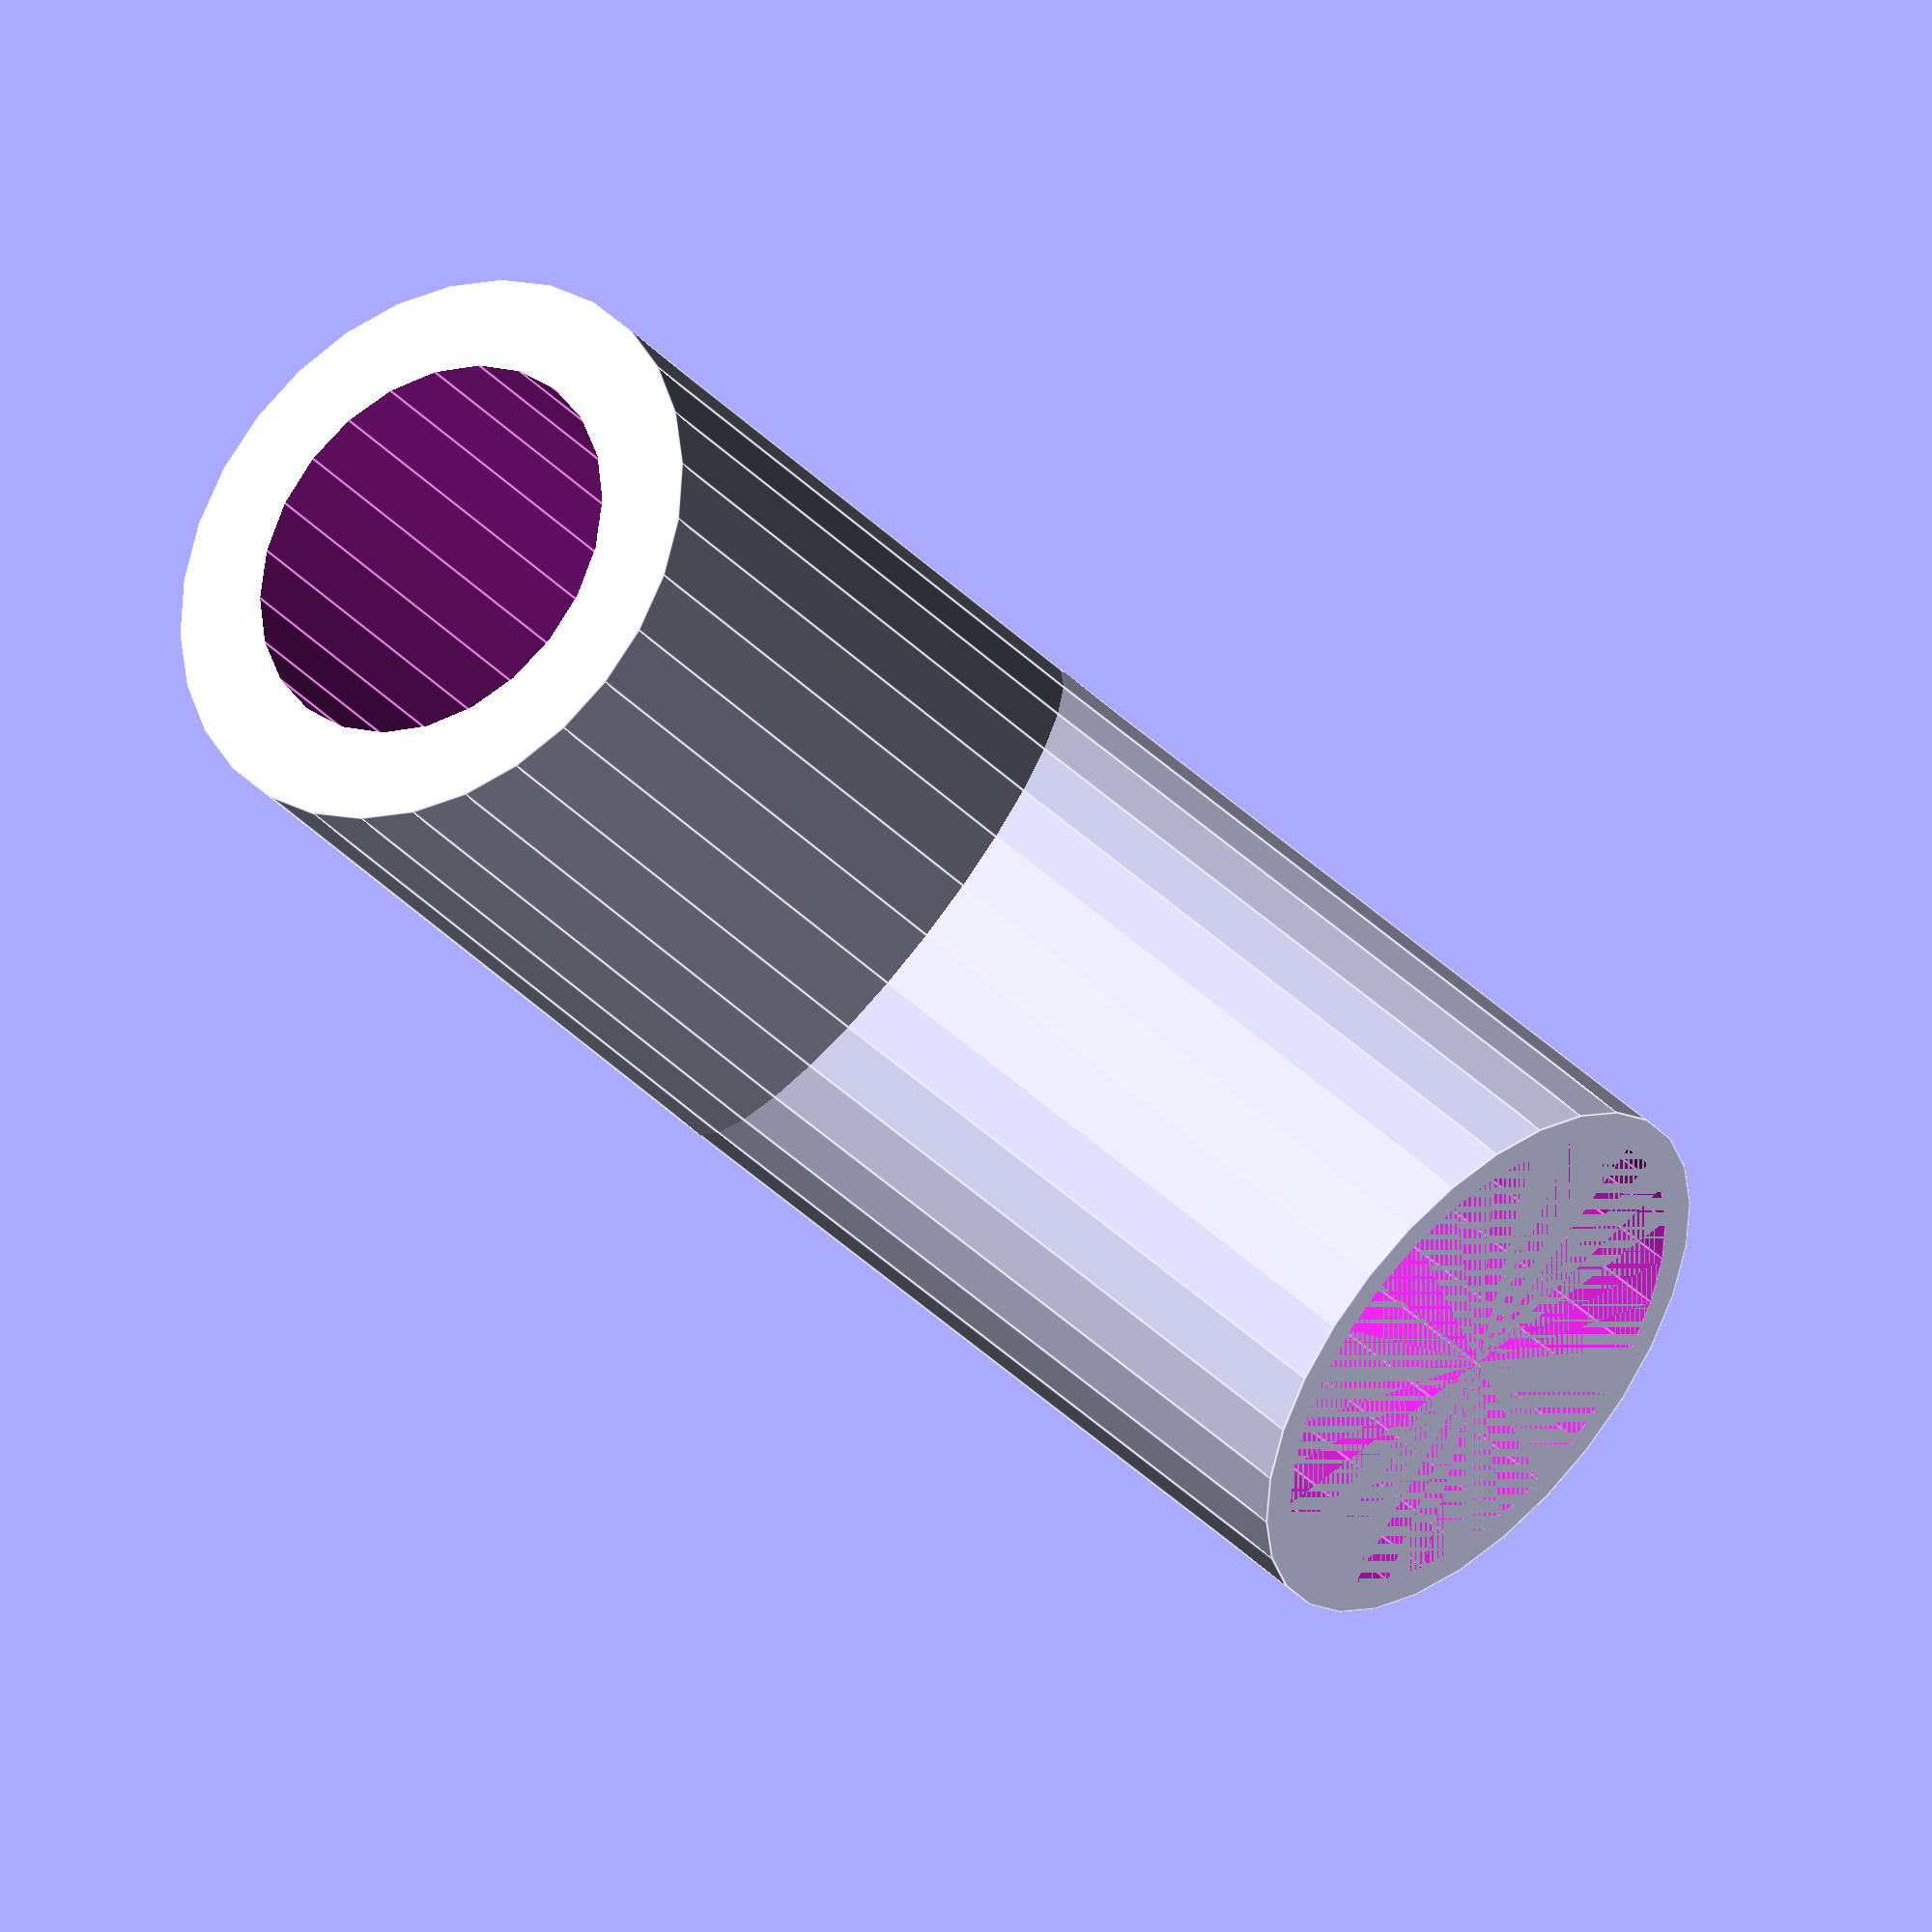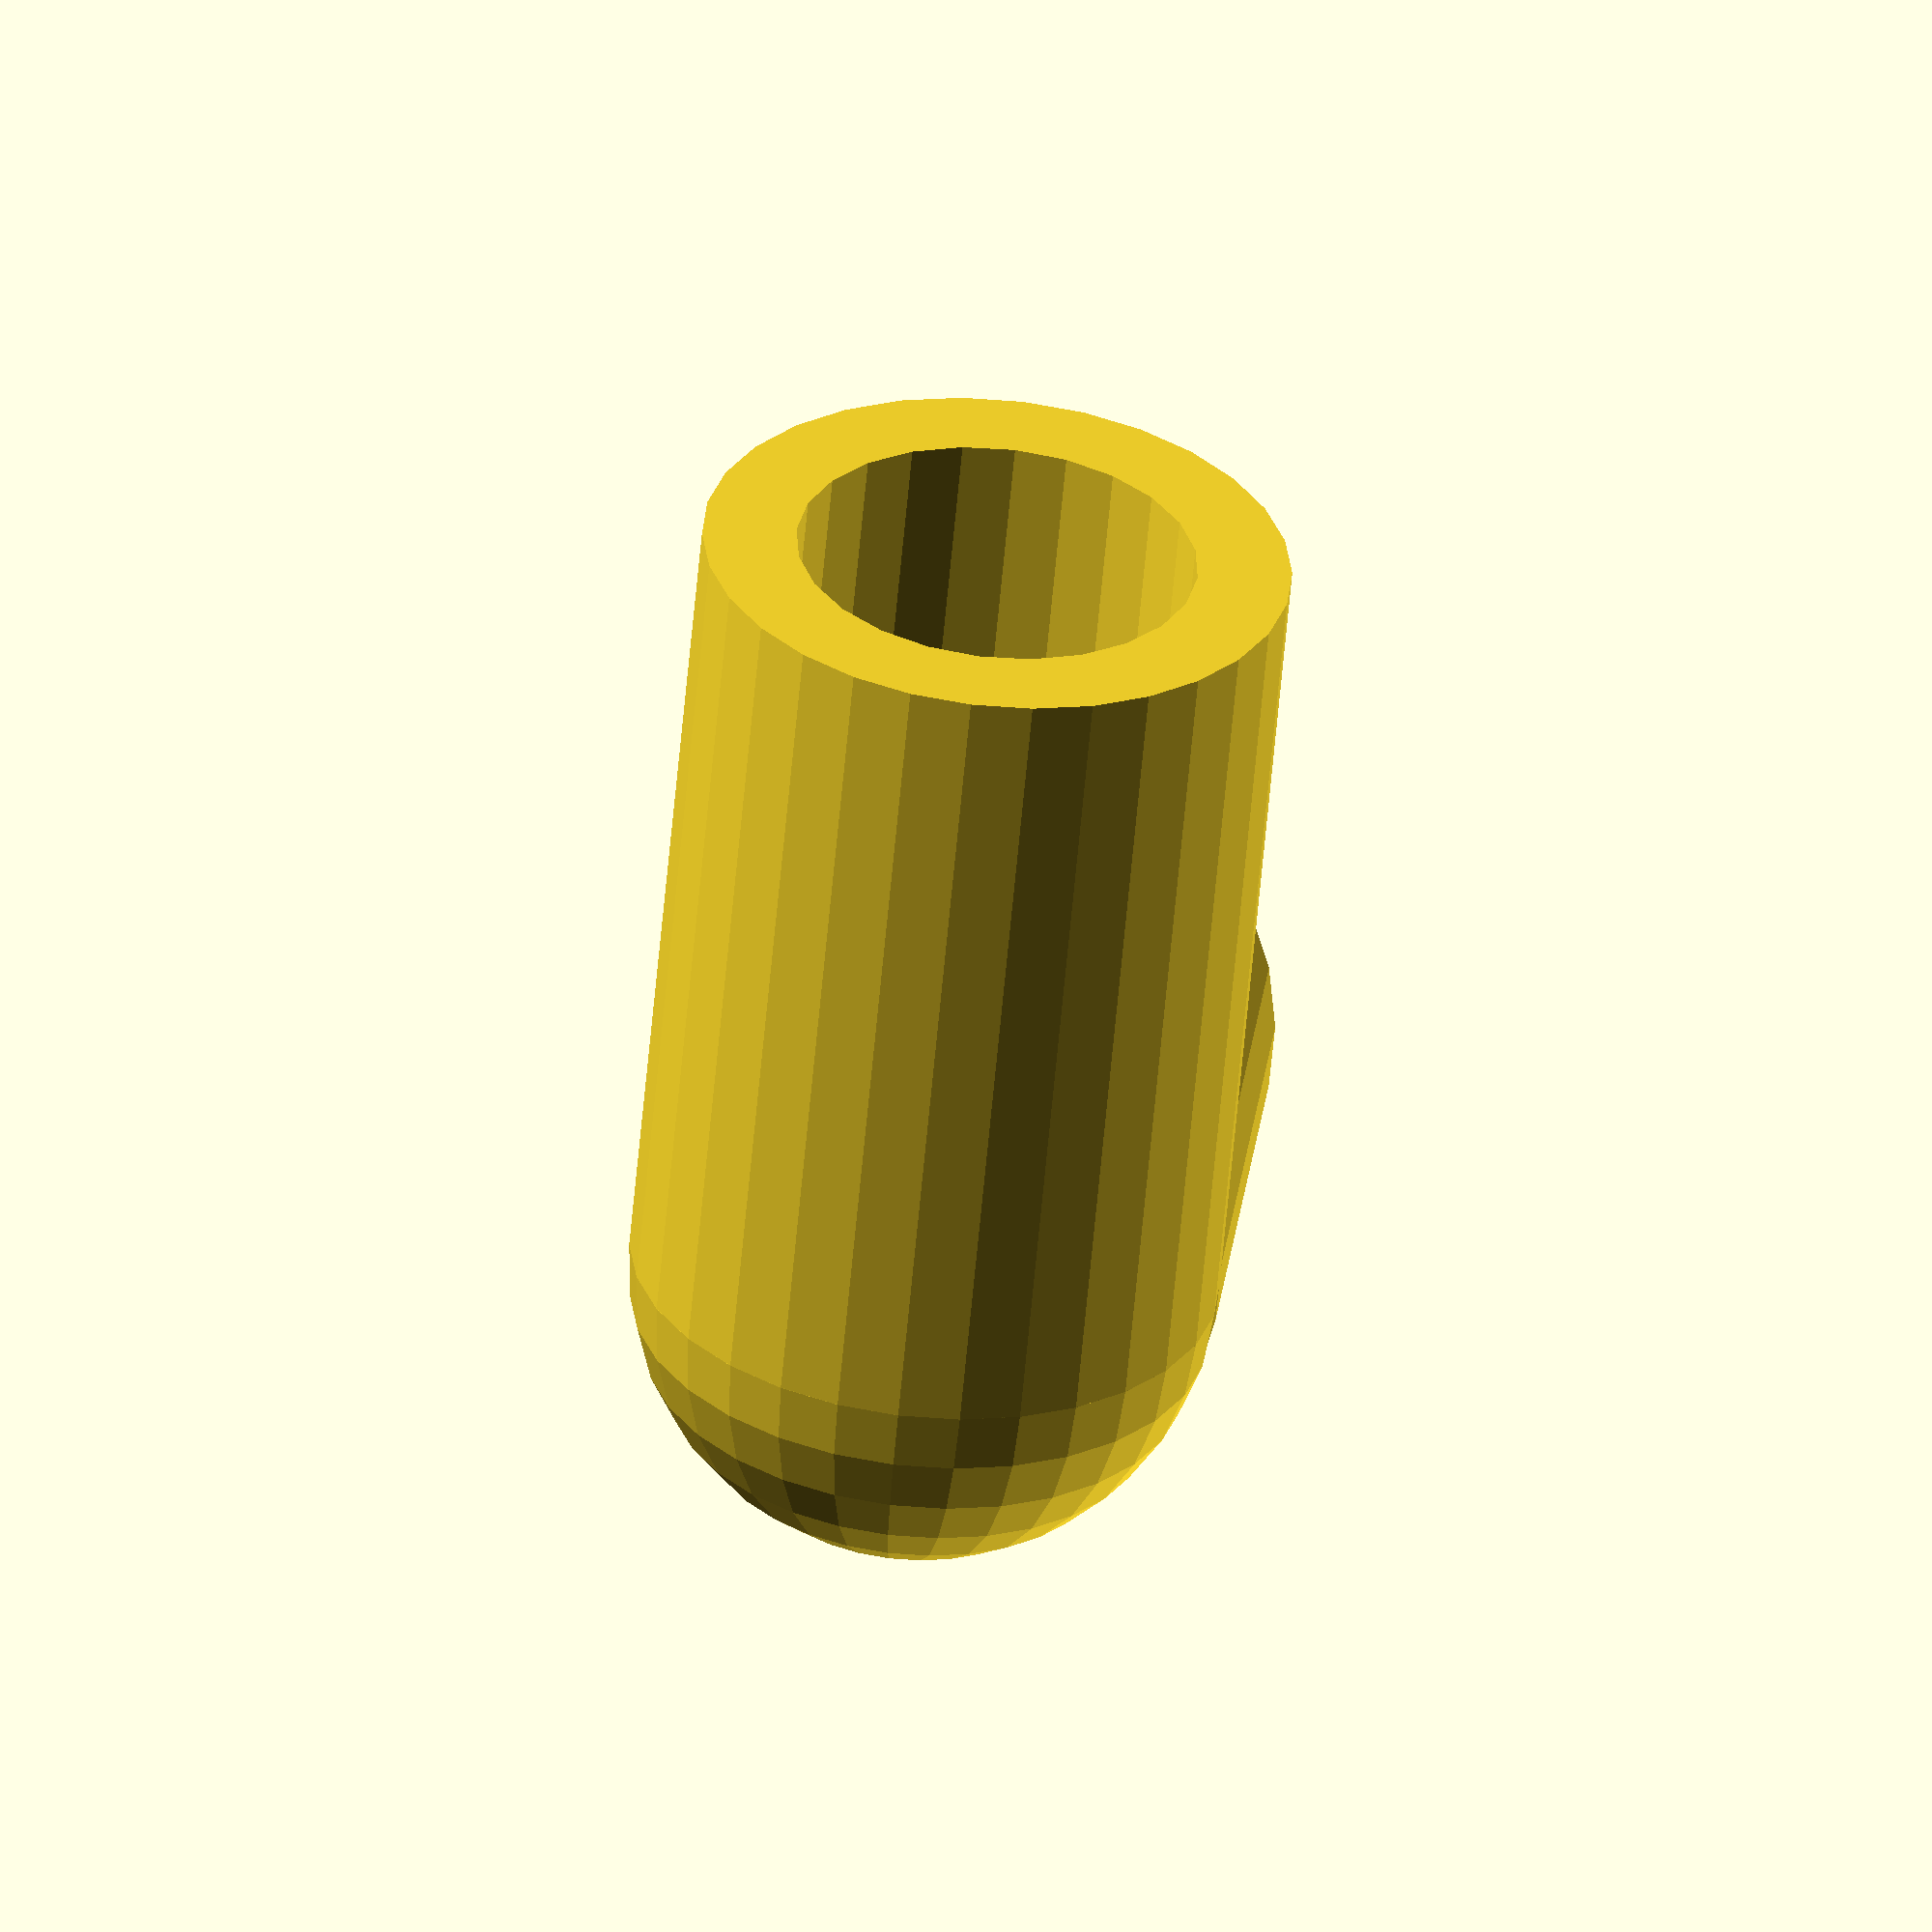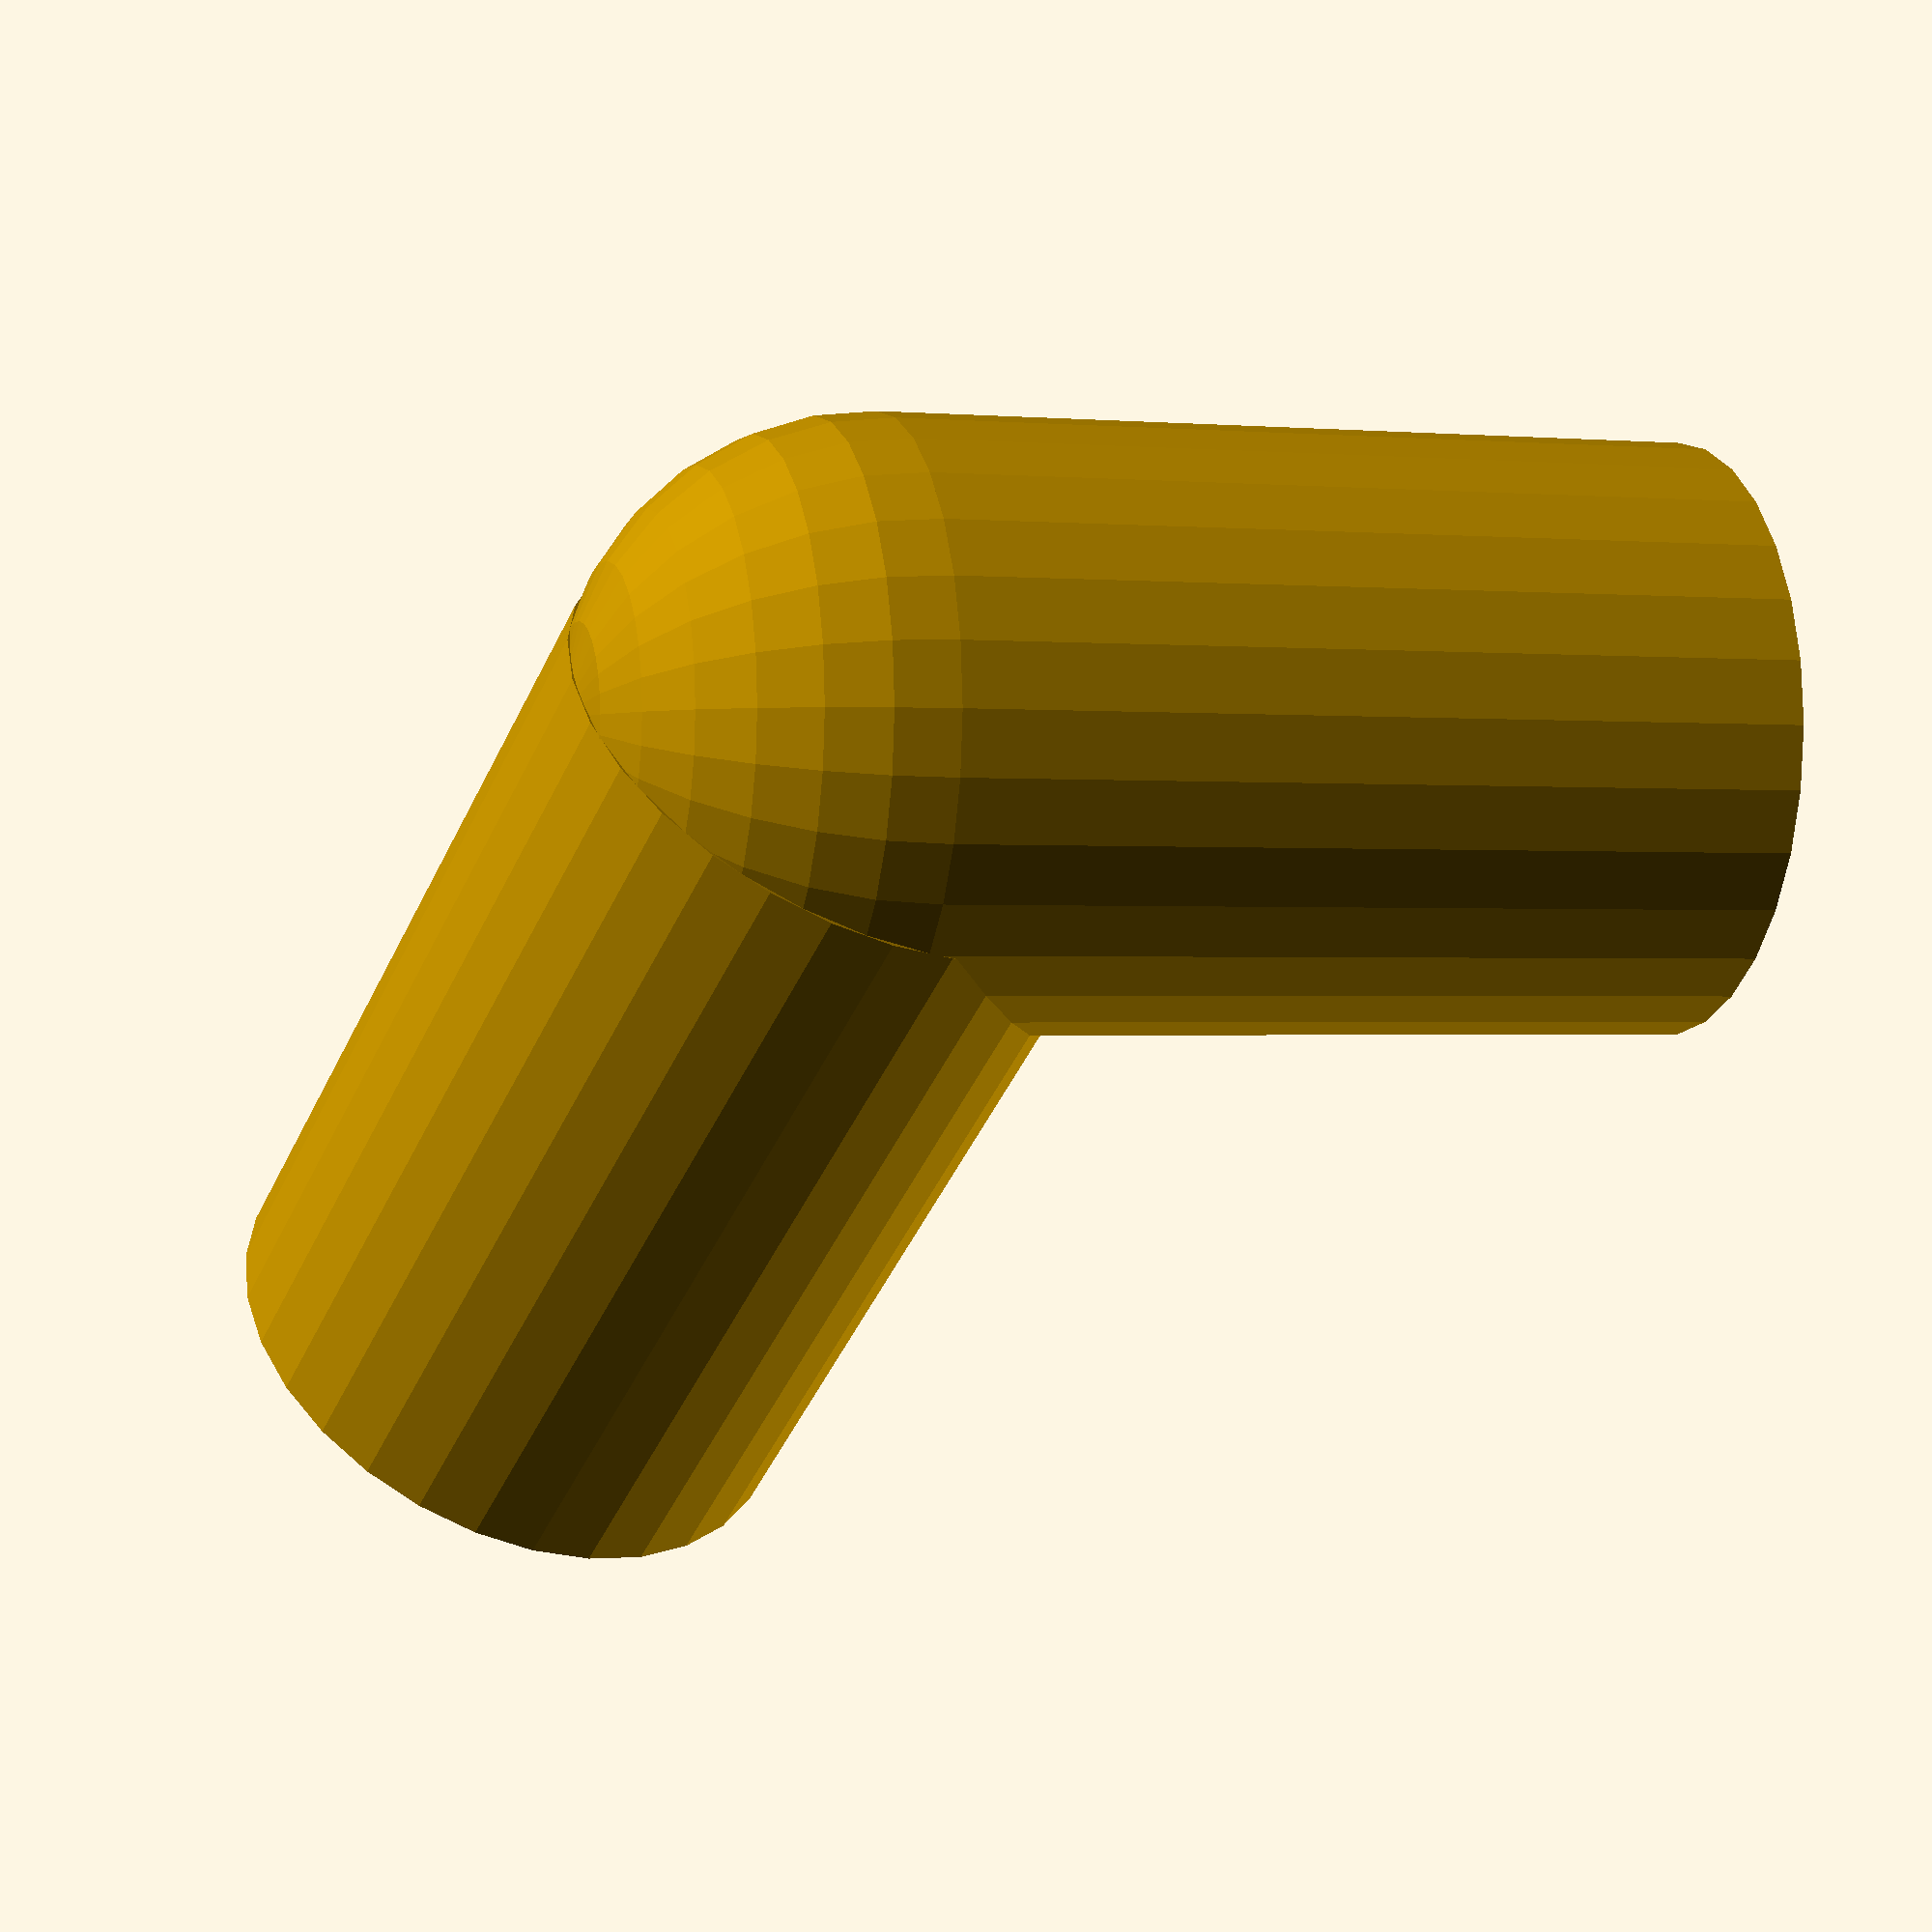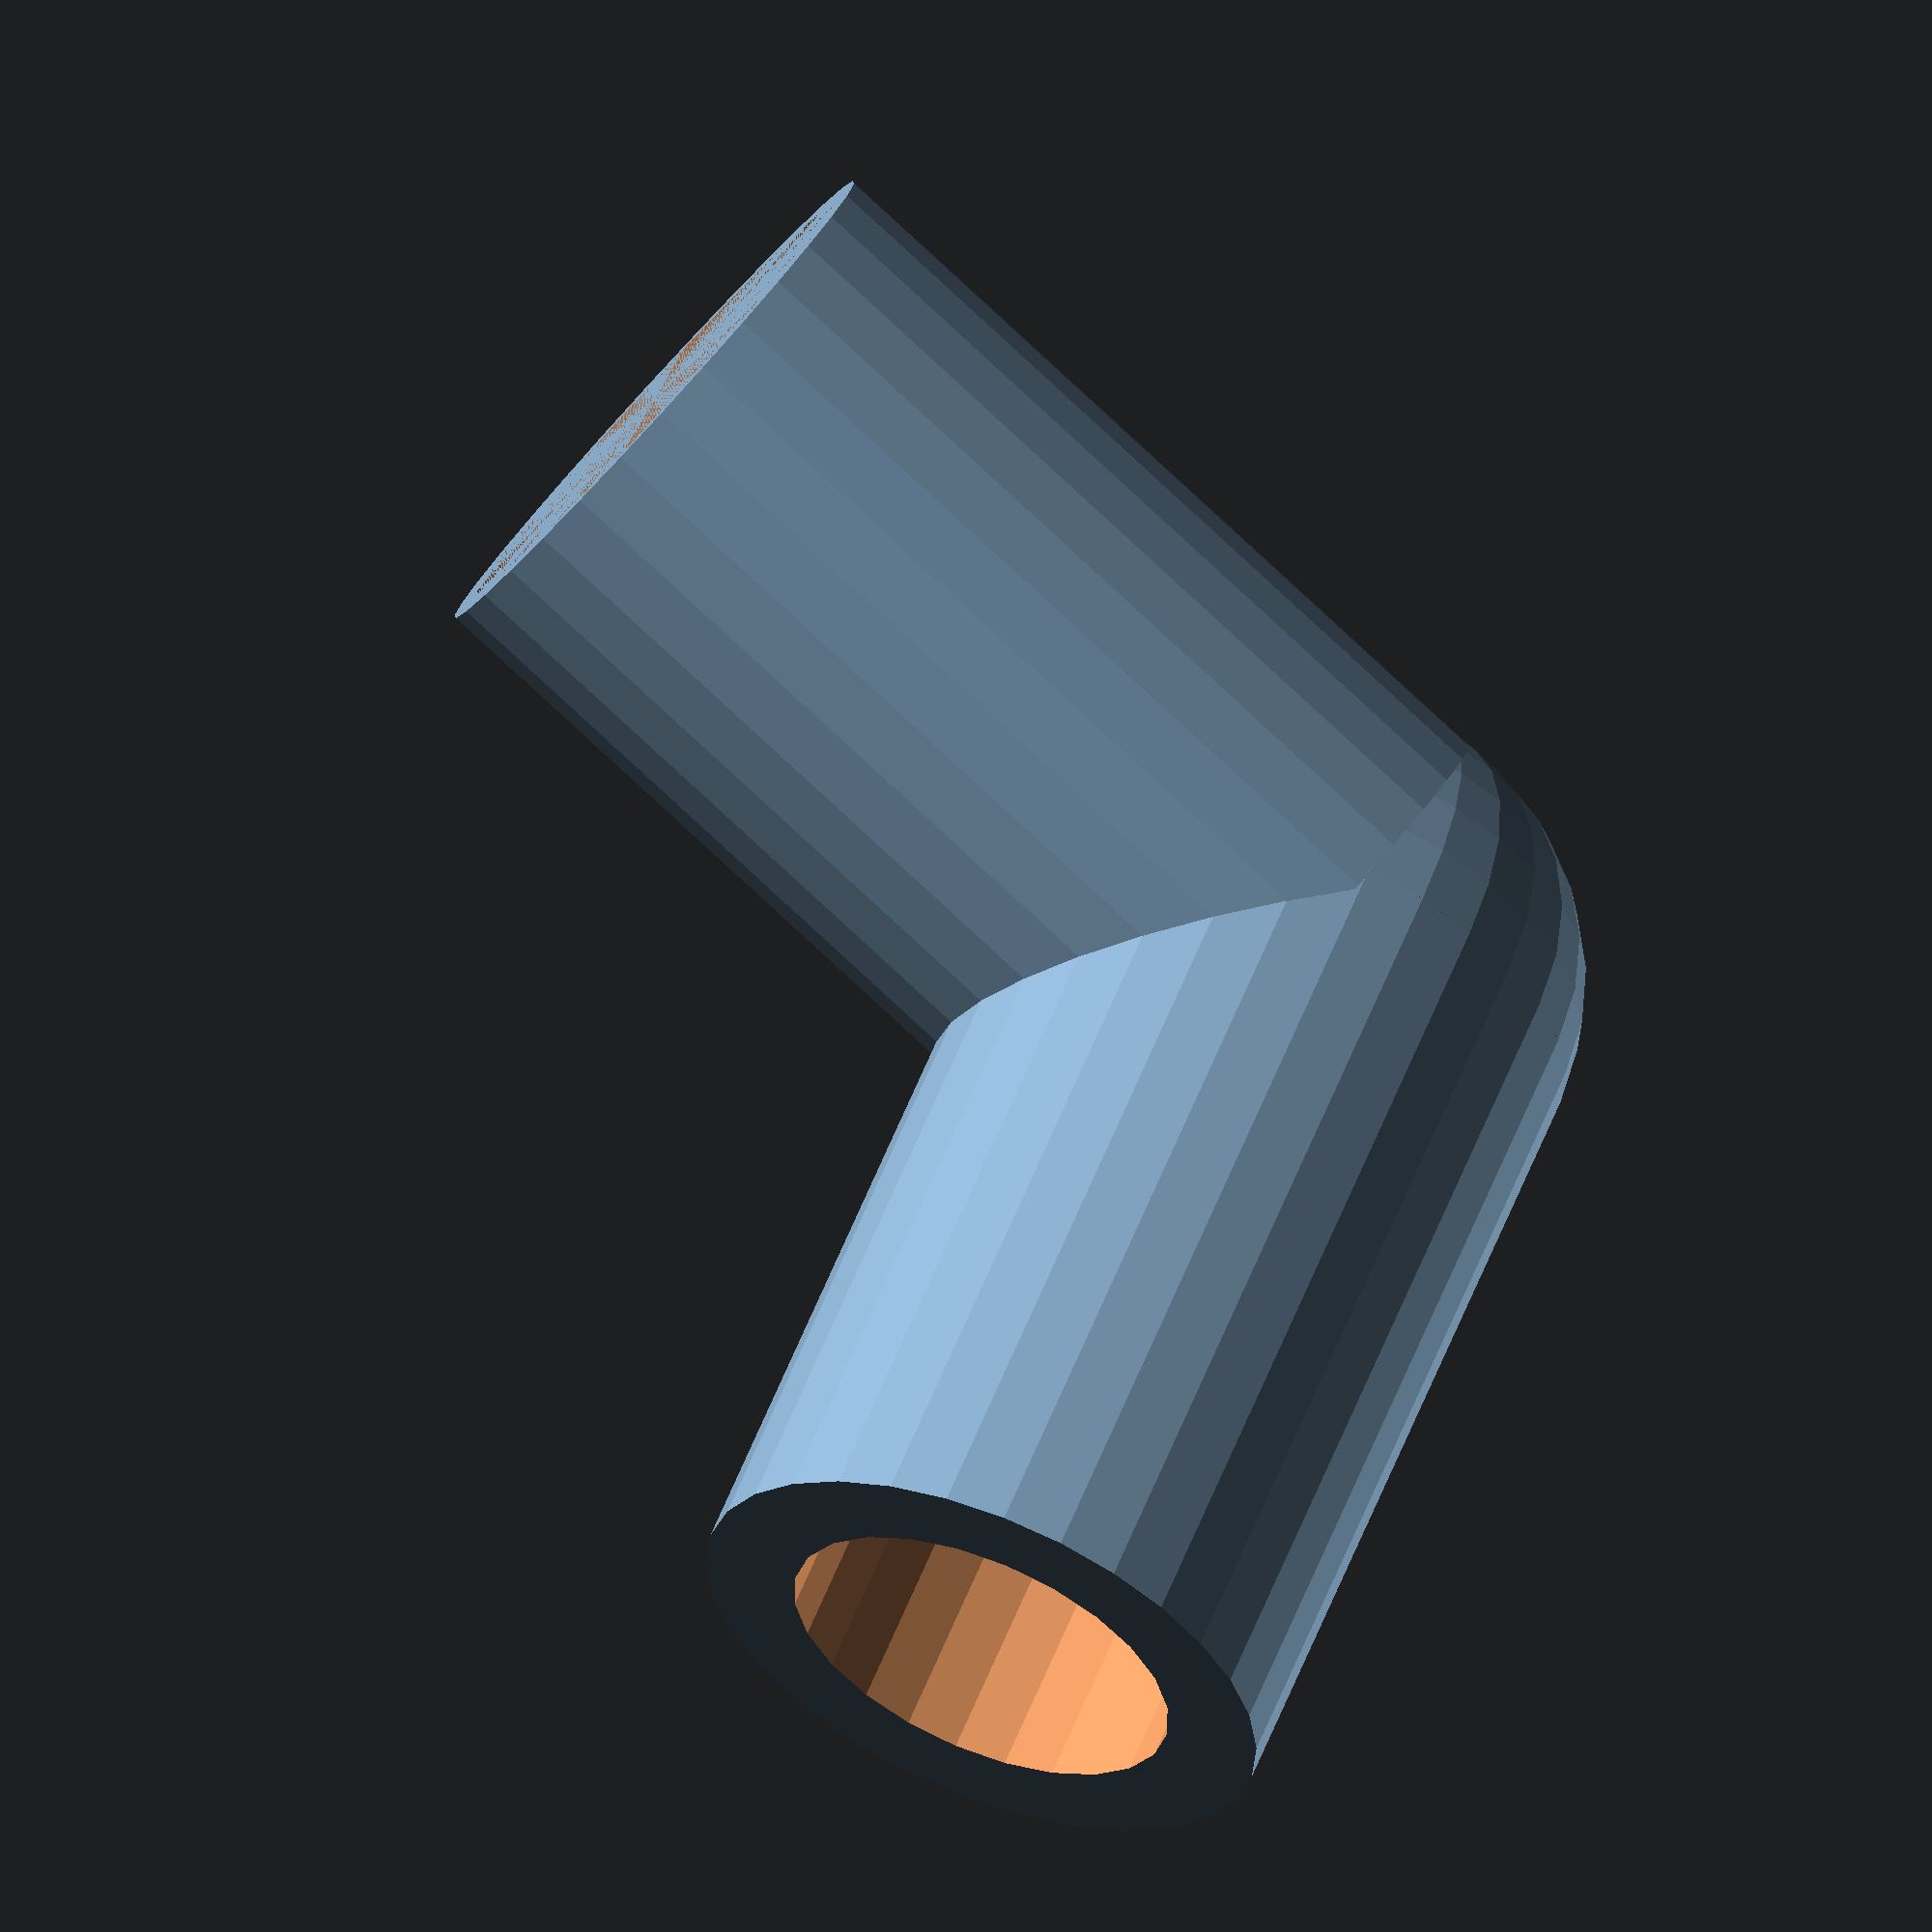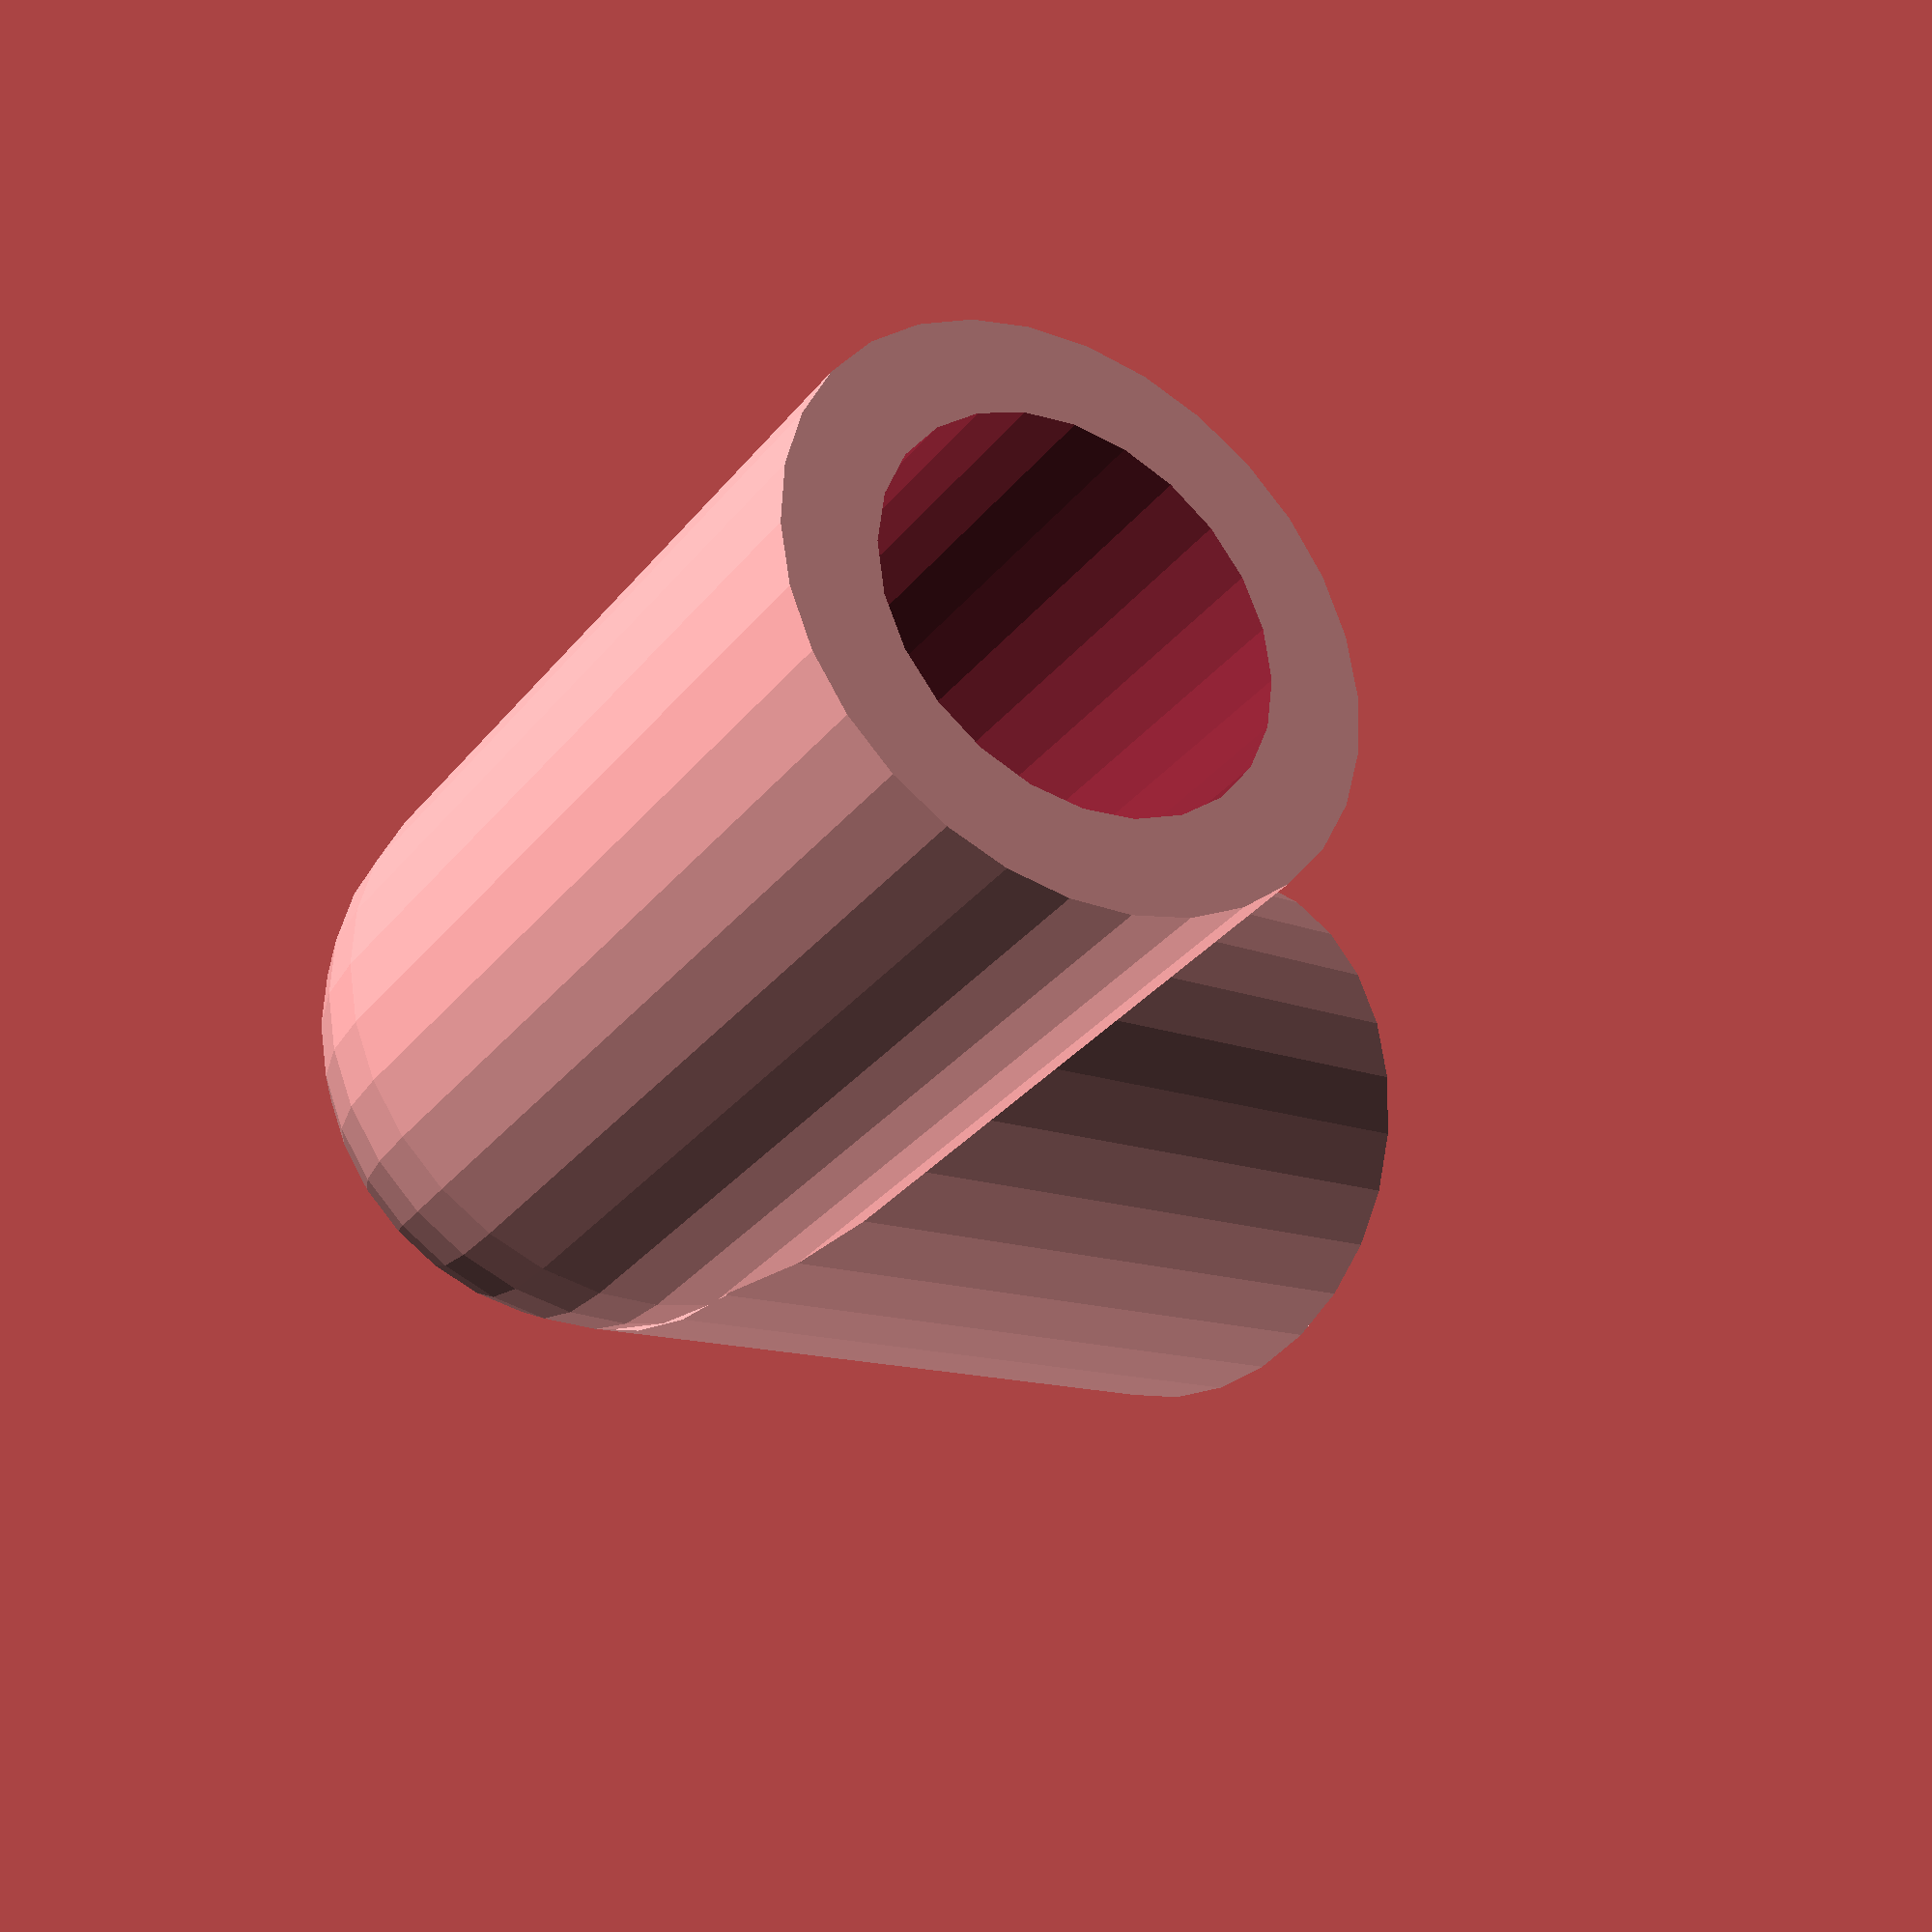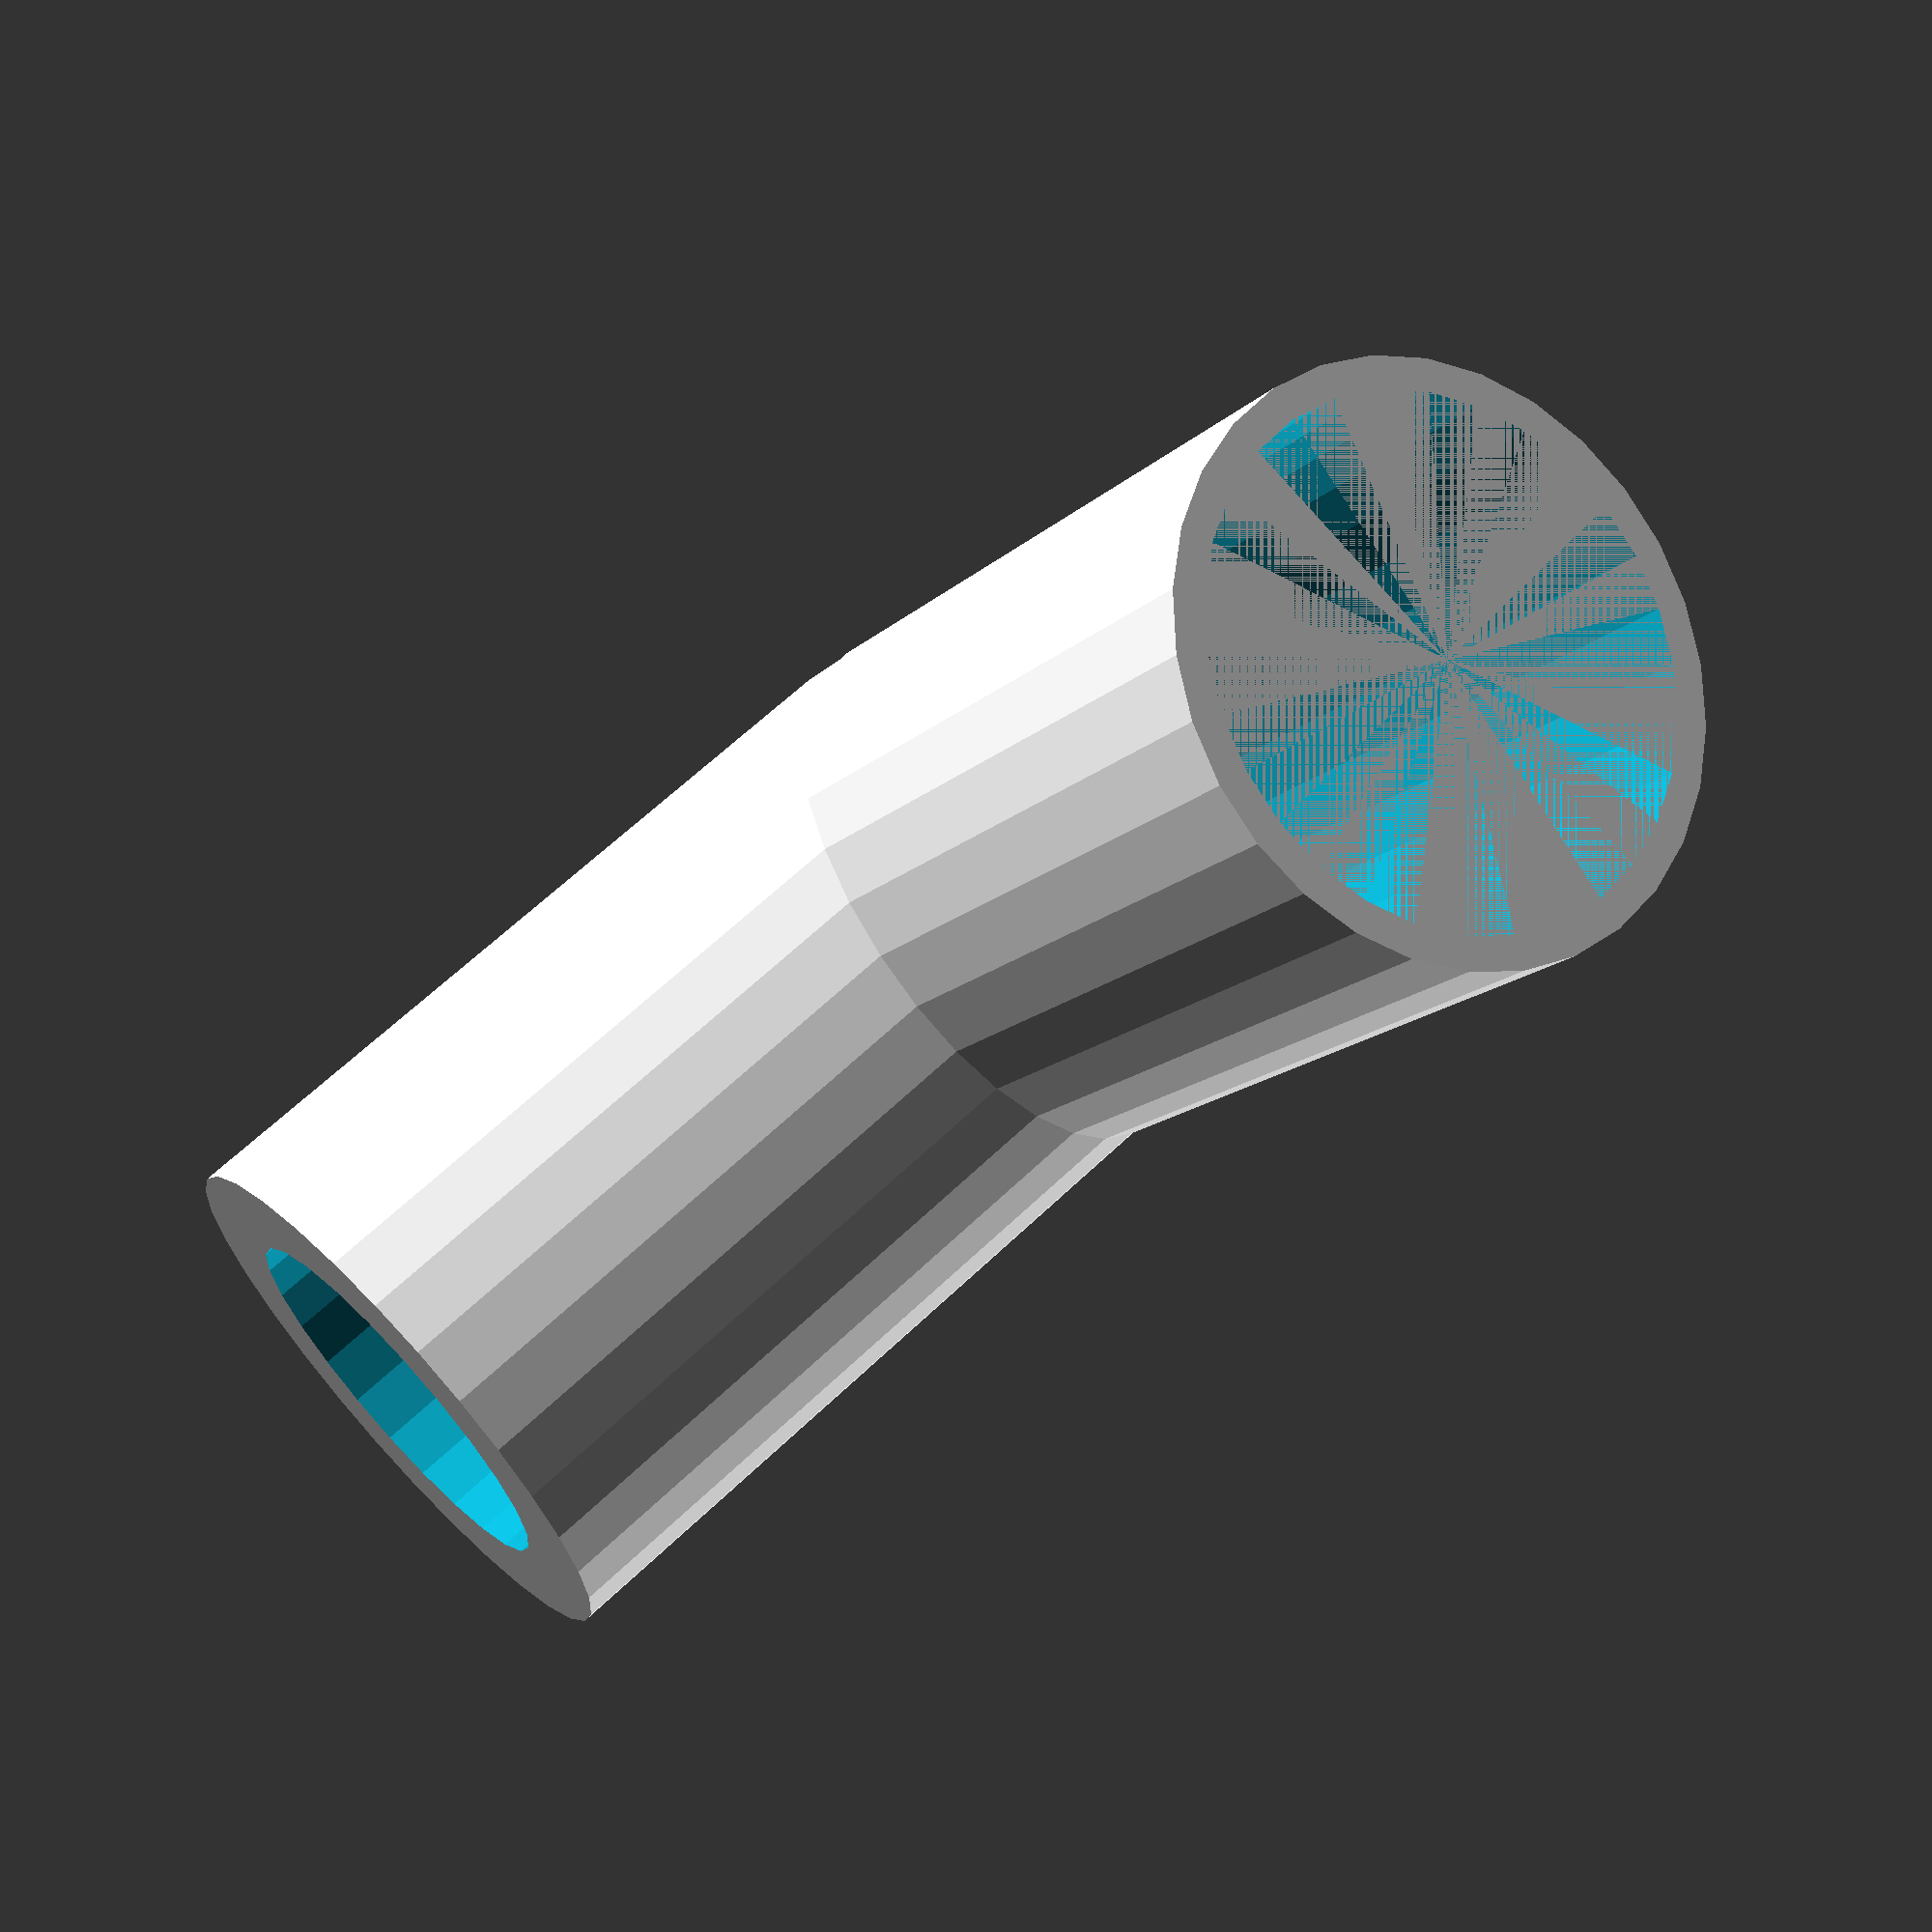
<openscad>
width=10;

sphere (11);

//cylinder 1 z たて
difference(){
    translate ([0,0,-31])cylinder(h=31, d=22);
    translate([0,0,-33])cylinder(h=30, d=15);
}



//cylinder 3        
translate([-31,0,8]) rotate([0,104.48,0])difference(){
        cylinder (h=31, d=22);
        translate([0,0,+3]) ;
        cylinder(h=30, d=19.5); 
        }

</openscad>
<views>
elev=29.6 azim=313.7 roll=212.1 proj=o view=edges
elev=58.7 azim=84.9 roll=175.0 proj=o view=solid
elev=180.5 azim=132.3 roll=108.0 proj=p view=wireframe
elev=119.6 azim=337.2 roll=338.3 proj=o view=wireframe
elev=31.2 azim=15.4 roll=148.5 proj=p view=wireframe
elev=295.3 azim=62.8 roll=226.3 proj=p view=solid
</views>
